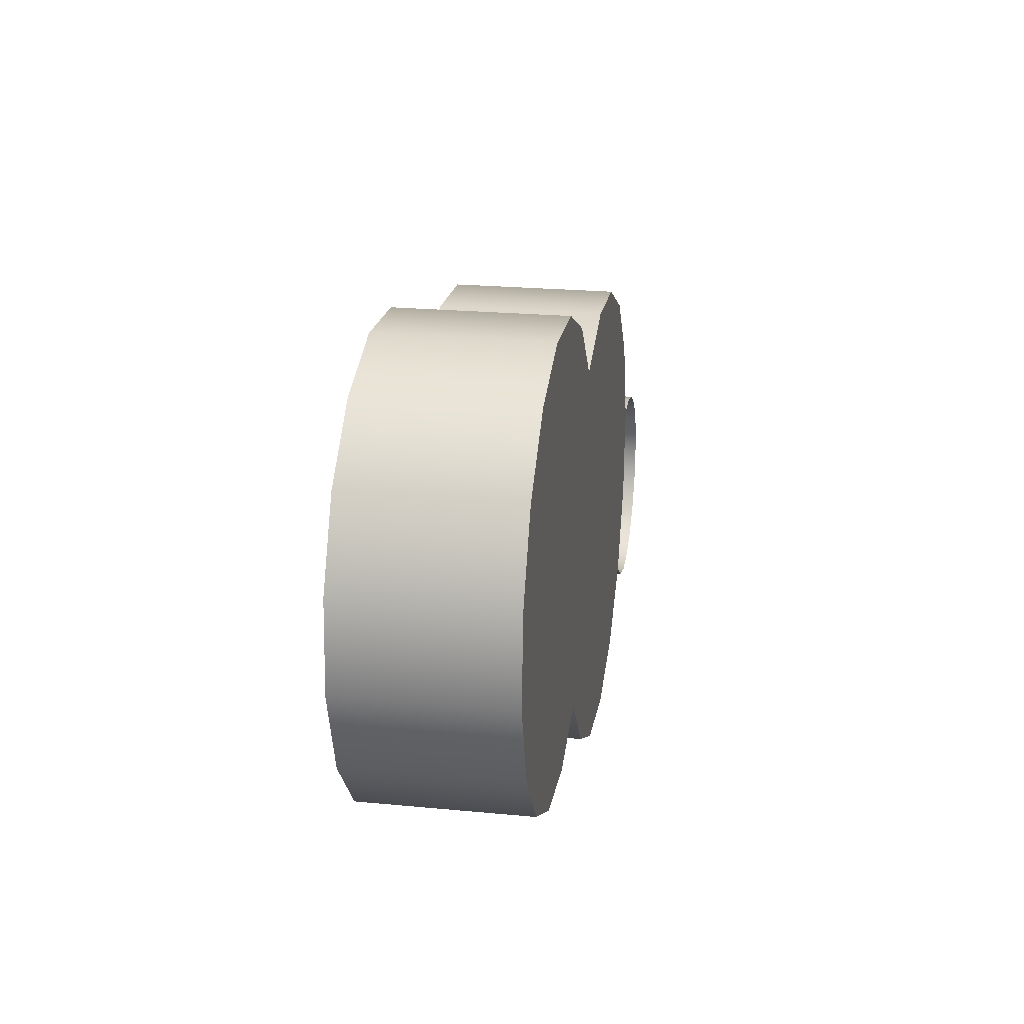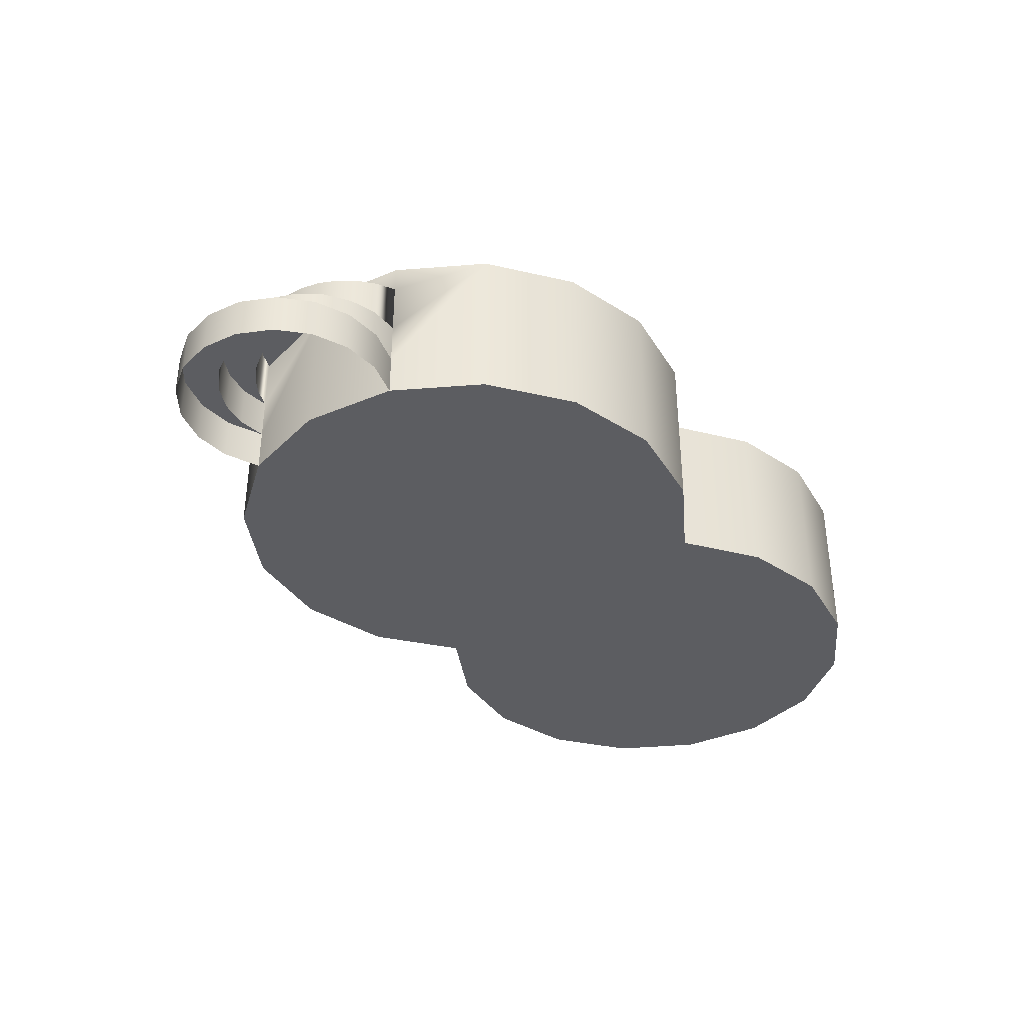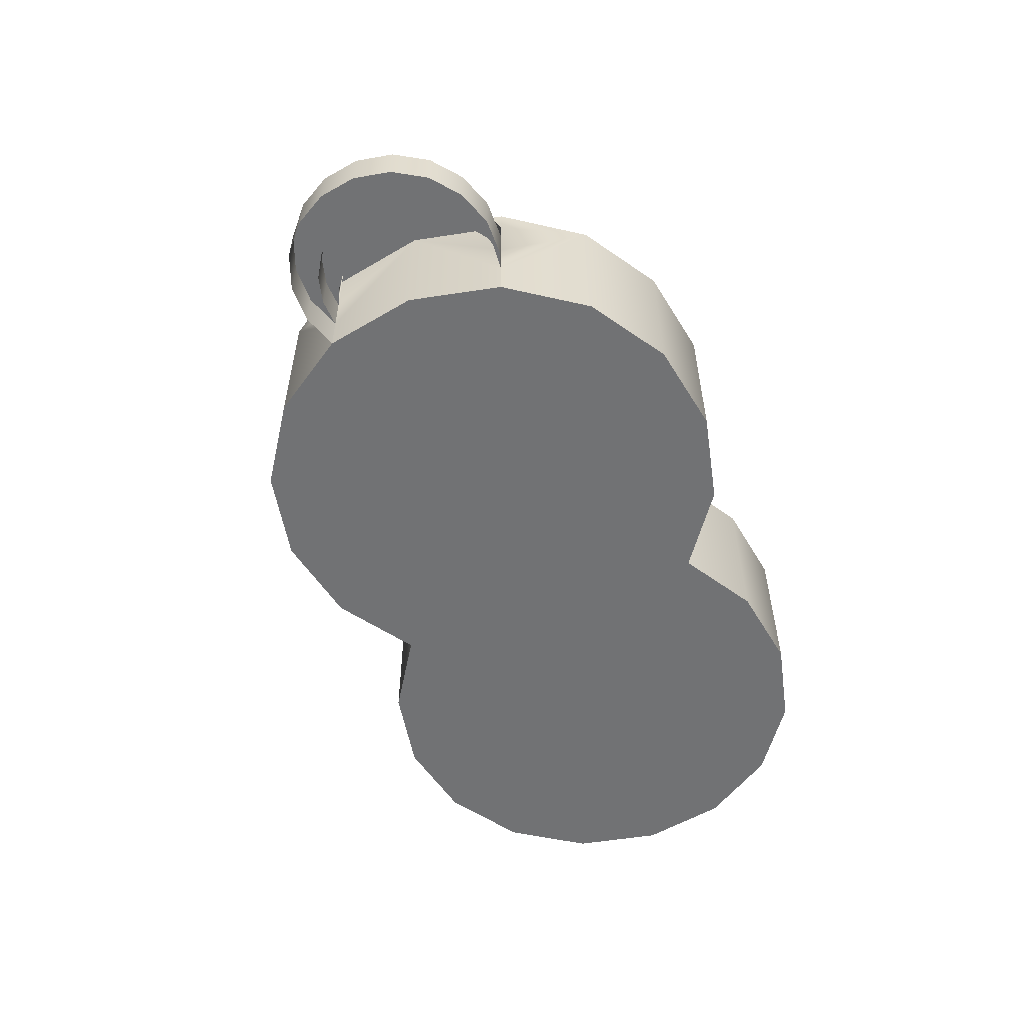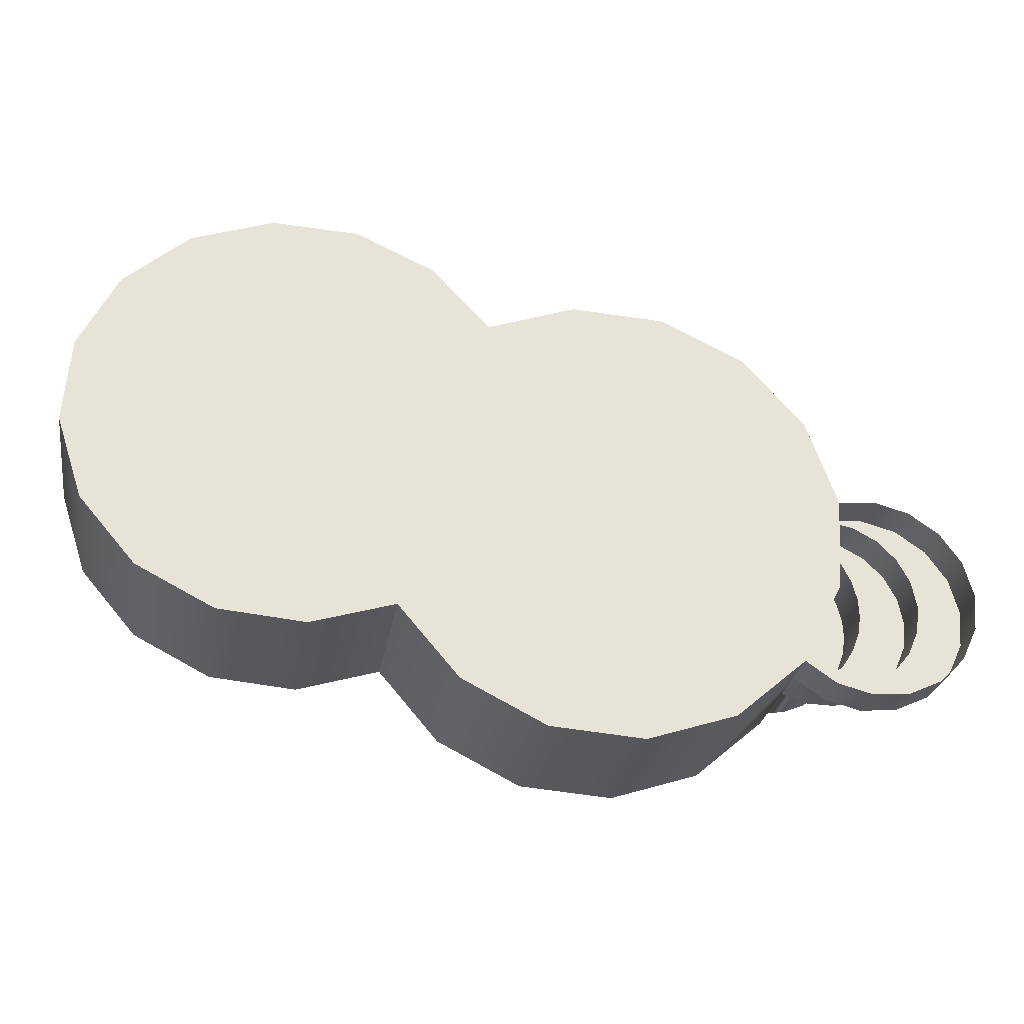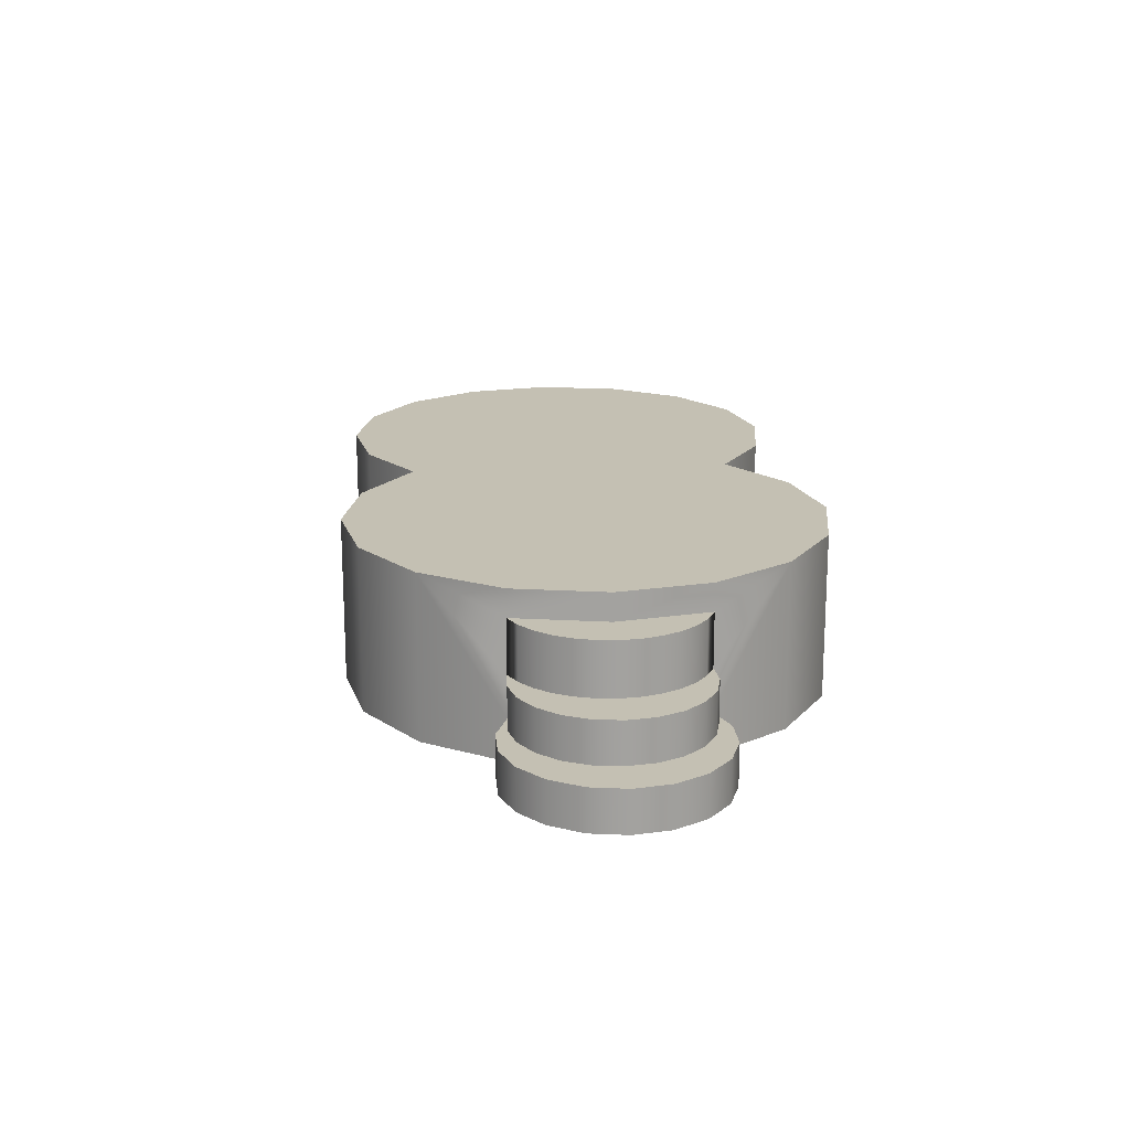
<metadata>
{"format":"obj","ext":"obj","renderer":"f3d","projection":"perspective","resolution":1024,"background":"white","views":[{"elev":23.1,"azim":-80.8,"up":"+Z"},{"elev":-36.9,"azim":144.9,"up":"+Y"},{"elev":-55.6,"azim":125.5,"up":"+Y"},{"elev":-27.9,"azim":-9.4,"up":"+Z"},{"elev":18.0,"azim":99.9,"up":"+Y"}]}
</metadata>
<code>
v 0.1629 0.04474 -0.09686
v 0.1475 -0.004697 -0.1073
v 0.1629 -0.004697 -0.09686
v 0.1475 0.04474 -0.1073
v 0.1874 -0.004697 -0.1196
v 0.1758 0.04474 -0.08357
v 0.1122 0.04474 -0.1178
v 0.1304 -0.004697 -0.1143
v 0.2092 -0.004697 -0.1057
v 0.1625 -0.004697 -0.1266
v 0.1758 -0.004697 -0.08357
v 0.1304 0.04474 -0.1143
v 0.1874 -0.04345 -0.1196
v 0.1858 0.04474 -0.06793
v 0.1367 -0.004697 -0.1259
v 0.226 -0.004697 -0.08606
v 0.2092 -0.04345 -0.1057
v 0.1625 -0.04345 -0.1266
v 0.1858 -0.004697 -0.06793
v 0.1509 0.04474 -0.03948
v 0.1122 -0.004697 -0.1178
v 0.2388 -0.04345 -0.1288
v 0.2077 -0.04345 -0.1433
v 0.1924 0.04474 -0.0506
v 0.1122 0.07013 -0.1178
v 0.04624 0.07013 -0.1751
v 0.1367 -0.04345 -0.1259
v 0.1924 -0.004697 -0.0506
v 0.226 -0.04345 -0.08606
v 0.2631 -0.04345 -0.1045
v 0.1735 -0.04345 -0.1463
v 0.1954 0.04474 -0.03228
v 0.1122 -0.04345 -0.1178
v 0.1509 0.07013 -0.03948
v 0.2363 -0.004697 -0.06236
v 0.2631 -0.0822 -0.1045
v 0.2388 -0.0822 -0.1288
v 0.2077 -0.0822 -0.1433
v 0.1946 0.04474 -0.01375
v 0.1122 -0.0822 -0.1178
v 0.09944 0.07013 -0.02255
v 0.1565 0.04474 0.0477
v 0.009818 0.07013 -0.1418
v 0.04624 -0.0822 -0.1751
v 0.1954 -0.004697 -0.03228
v 0.2363 -0.04345 -0.06236
v 0.2776 -0.0822 -0.07342
v 0.1735 -0.0822 -0.1463
v 0.19 0.04474 0.004227
v 0.1509 -0.0822 -0.03948
v 0.1403 -0.0822 -0.1375
v 0.1029 0.07013 0.05345
v 0.06669 0.07013 -0.09123
v 0.1565 0.07013 0.0477
v 0.1706 0.04474 0.0356
v 0.1565 -0.004697 0.0477
v -0.06222 0.07013 -0.1662
v -0.03669 -0.0822 -0.2025
v 0.1403 -0.04345 -0.1375
v 0.2392 -0.004697 -0.03667
v 0.2776 -0.04345 -0.07342
v 0.1819 0.04474 0.02091
v 0.1946 -0.004697 -0.01375
v 0.1565 -0.0822 0.0477
v -0.5258 -0.0822 0.2244
v -0.5615 -0.0822 0.1514
v -0.4263 0.07013 0.2326
v -0.4742 0.07013 0.1876
v 0.1281 0.07013 0.1303
v 0.1565 -0.04345 0.0477
v -0.502 0.07013 0.1281
v -0.03669 0.07013 -0.2025
v -0.5056 0.07013 0.06249
v -0.5671 -0.0822 0.07037
v 0.2392 -0.04345 -0.03667
v 0.2806 -0.0822 -0.03921
v 0.1819 -0.004697 0.02091
v 0.19 -0.004697 0.004227
v -0.4652 -0.0822 0.2785
v 0.0766 0.07013 0.1248
v -0.365 0.07013 0.2564
v 0.1706 -0.004697 0.0356
v 0.1818 -0.004697 0.0425
v -0.1381 0.07013 -0.1608
v -0.255 0.07013 -0.06808
v -0.1238 -0.0822 -0.1959
v -0.2581 -0.0822 -0.08964
v 0.2806 -0.04345 -0.03921
v 0.2345 -0.004697 -0.01126
v 0.1281 -0.0822 0.1303
v 0.1907 -0.04345 0.05069
v -0.1783 -0.0822 0.2085
v -0.4652 0.07013 0.2785
v -0.5258 0.07013 0.2244
v -0.5615 0.07013 0.1514
v -0.1916 0.07013 0.1847
v 0.0246 0.07013 0.1804
v 0.2226 -0.004697 0.01168
v 0.1818 -0.04345 0.0425
v 0.2045 -0.004697 0.03014
v -0.1238 0.07013 -0.1959
v -0.2059 0.07013 -0.1262
v -0.4844 0.07013 0.000277
v -0.2016 -0.0822 -0.1562
v -0.5416 -0.0822 -0.006781
v 0.2345 -0.04345 -0.01126
v 0.2717 -0.0822 -0.00604
v 0.1907 -0.0822 0.05069
v -0.3886 -0.0822 0.3057
v -0.5671 0.07013 0.07037
v -0.121 0.07013 0.2128
v -0.2993 0.07013 0.2557
v 0.06998 0.07013 0.1955
v -0.2016 0.07013 -0.1562
v -0.2581 0.07013 -0.08964
v -0.318 0.07013 -0.08643
v -0.3359 -0.0822 -0.1134
v 0.2226 -0.04345 0.01168
v 0.2717 -0.04345 -0.00604
v -0.096 -0.0822 0.2379
v 0.2239 -0.04345 0.04179
v 0.252 -0.04345 0.02209
v -0.2337 -0.0822 0.2679
v -0.3886 0.07013 0.3057
v -0.1783 0.07013 0.2085
v -0.2386 0.07013 0.2306
v -0.096 0.07013 0.2379
v -0.0449 0.07013 0.2113
v 0.2045 -0.04345 0.03014
v 0.06998 -0.0822 0.1955
v -0.4417 0.07013 -0.0496
v -0.5416 0.07013 -0.006781
v -0.4889 -0.0822 -0.06861
v 0.252 -0.0822 0.02209
v 0.2239 -0.0822 0.04179
v -0.3075 -0.0822 0.302
v -0.2337 0.07013 0.2679
v -0.008766 0.07013 0.2334
v -0.3359 0.07013 -0.1134
v -0.3834 0.07013 -0.07996
v -0.4889 0.07013 -0.06861
v -0.4168 -0.0822 -0.106
v -0.008766 -0.0822 0.2334
v -0.3075 0.07013 0.302
v -0.4168 0.07013 -0.106
v 0.1285 -0.03096 0.02963
v 0.1282 -0.04472 -0.007515
v 0.1186 -0.00985 0.06164
v 0.1176 -0.04949 -0.04539
v 0.0996 0.01612 0.08473
v 0.09812 -0.04472 -0.07953
v 0.07376 0.04387 0.09617
v 0.07195 -0.03096 -0.1059
v 0.04415 0.07013 0.09461
v 0.04221 -0.00985 -0.1213
v 0.01243 0.01612 -0.1241
v -0.01388 0.04387 -0.1137
v -0.03359 0.07013 -0.09157
g mesh1_mesh1-geometry
f 1 2 3
f 2 1 4
f 5 3 2
f 3 6 1
f 1 7 4
f 4 8 2
f 9 3 5
f 5 2 10
f 6 3 11
f 6 7 1
f 4 7 12
f 8 4 12
f 10 2 8
f 9 11 3
f 13 9 5
f 10 13 5
f 11 14 6
f 14 7 6
f 7 8 12
f 10 8 15
f 16 11 9
f 9 13 17
f 13 10 18
f 14 11 19
f 14 20 7
f 8 7 21
f 15 8 21
f 15 18 10
f 16 19 11
f 17 16 9
f 22 17 13
f 23 13 18
f 19 24 14
f 24 20 14
f 20 21 7
f 7 21 20
f 7 20 25
f 7 26 21
f 21 27 15
f 18 15 27
f 16 28 19
f 16 17 29
f 30 17 22
f 22 13 23
f 23 18 31
f 24 19 28
f 32 20 24
f 20 33 21
f 21 33 20
f 34 25 20
f 25 26 7
f 21 26 33
f 27 21 33
f 31 18 27
f 35 28 16
f 30 29 17
f 29 35 16
f 22 36 30
f 23 37 22
f 31 38 23
f 28 32 24
f 39 20 32
f 20 40 33
f 33 40 20
f 25 34 41
f 20 42 34
f 26 25 43
f 26 44 33
f 31 27 33
f 35 45 28
f 30 46 29
f 35 29 46
f 36 22 37
f 47 30 36
f 37 23 38
f 38 31 48
f 32 28 45
f 49 20 39
f 45 39 32
f 40 20 50
f 50 20 40
f 40 33 44
f 51 33 40
f 41 34 52
f 53 25 41
f 54 34 42
f 20 55 42
f 56 20 42
f 42 20 56
f 43 25 53
f 57 26 43
f 44 26 58
f 31 33 59
f 60 45 35
f 61 46 30
f 46 60 35
f 30 47 61
f 59 48 31
f 62 20 49
f 63 49 39
f 39 45 63
f 20 64 50
f 50 64 20
f 40 65 50
f 44 66 40
f 33 51 59
f 34 54 52
f 41 52 67
f 53 41 68
f 54 42 69
f 55 20 62
f 55 56 42
f 70 20 56
f 56 20 70
f 42 56 69
f 43 53 71
f 72 26 57
f 57 43 73
f 72 58 26
f 58 74 44
f 60 63 45
f 61 75 46
f 60 46 75
f 76 61 47
f 48 59 51
f 49 77 62
f 49 63 78
f 64 20 70
f 70 20 64
f 50 79 64
f 65 79 50
f 66 65 40
f 74 66 44
f 52 54 80
f 67 52 81
f 68 41 67
f 71 53 68
f 54 69 80
f 62 82 55
f 56 55 82
f 83 70 56
f 56 70 69
f 73 43 71
f 84 72 57
f 85 57 73
f 58 72 86
f 87 74 58
f 60 78 63
f 88 75 61
f 75 89 60
f 61 76 88
f 77 49 78
f 82 62 77
f 64 90 70
f 91 64 70
f 64 79 92
f 79 65 93
f 65 66 94
f 66 74 95
f 52 80 96
f 81 52 96
f 67 81 93
f 68 67 94
f 71 68 95
f 80 69 97
f 98 56 82
f 70 83 99
f 56 100 83
f 69 70 90
f 73 71 95
f 101 72 84
f 84 57 102
f 102 57 85
f 73 103 85
f 101 86 72
f 86 104 58
f 74 87 105
f 104 87 58
f 89 78 60
f 88 106 75
f 89 75 106
f 107 88 76
f 89 77 78
f 98 82 77
f 64 92 90
f 64 91 108
f 99 91 70
f 79 109 92
f 94 93 65
f 79 93 109
f 95 94 66
f 110 95 74
f 96 80 111
f 81 96 112
f 81 112 93
f 94 67 93
f 95 68 94
f 69 113 97
f 80 97 111
f 100 56 98
f 100 99 83
f 69 90 113
f 110 73 95
f 114 101 84
f 84 102 114
f 85 115 102
f 116 85 103
f 103 73 110
f 86 101 104
f 117 105 87
f 74 105 110
f 104 114 87
f 88 118 106
f 118 89 106
f 88 107 119
f 98 77 89
f 92 120 90
f 121 108 91
f 122 91 99
f 92 109 123
f 124 109 93
f 96 111 125
f 126 112 96
f 93 112 124
f 97 113 127
f 128 111 97
f 98 129 100
f 99 100 129
f 130 113 90
f 114 104 101
f 114 102 115
f 85 116 115
f 131 116 103
f 132 103 110
f 133 105 117
f 87 115 117
f 132 110 105
f 115 87 114
f 119 118 88
f 89 118 98
f 134 119 107
f 90 120 130
f 92 125 120
f 108 121 135
f 91 122 121
f 99 119 122
f 136 123 109
f 123 137 92
f 109 124 136
f 125 111 127
f 126 96 125
f 126 125 112
f 112 125 124
f 138 127 113
f 128 97 127
f 128 127 111
f 129 98 118
f 119 99 129
f 113 130 138
f 139 115 116
f 140 116 131
f 131 103 132
f 133 141 105
f 142 133 117
f 139 117 115
f 132 105 141
f 119 129 118
f 119 134 122
f 143 130 120
f 127 120 125
f 125 92 137
f 122 135 121
f 136 144 123
f 137 123 144
f 144 136 124
f 125 137 124
f 138 143 127
f 143 138 130
f 140 139 116
f 140 131 141
f 141 131 132
f 141 133 145
f 142 145 133
f 117 139 142
f 135 122 134
f 120 127 143
f 144 124 137
f 139 140 141
f 145 139 141
f 145 142 139
g mesh1_mesh1-geometry
f 3 2 1
f 4 1 2
f 2 3 5
f 1 6 3
f 4 7 1
f 2 8 4
f 5 3 9
f 10 2 5
f 11 3 6
f 1 7 6
f 12 7 4
f 12 4 8
f 8 2 10
f 3 11 9
f 5 9 13
f 5 13 10
f 6 14 11
f 6 7 14
f 12 8 7
f 15 8 10
f 9 11 16
f 17 13 9
f 18 10 13
f 19 11 14
f 7 20 14
f 21 7 8
f 21 8 15
f 10 18 15
f 11 19 16
f 9 16 17
f 13 17 22
f 18 13 23
f 14 24 19
f 14 20 24
f 25 20 7
f 21 26 7
f 15 27 21
f 27 15 18
f 19 28 16
f 29 17 16
f 22 17 30
f 23 13 22
f 31 18 23
f 28 19 24
f 24 20 32
f 20 25 34
f 7 26 25
f 33 26 21
f 33 21 27
f 27 18 31
f 16 28 35
f 17 29 30
f 16 35 29
f 30 36 22
f 22 37 23
f 23 38 31
f 24 32 28
f 32 20 39
f 41 34 25
f 34 42 20
f 43 25 26
f 33 44 26
f 33 27 31
f 28 45 35
f 29 46 30
f 46 29 35
f 37 22 36
f 36 30 47
f 38 23 37
f 48 31 38
f 45 28 32
f 39 20 49
f 32 39 45
f 44 33 40
f 40 33 51
f 52 34 41
f 41 25 53
f 42 34 54
f 42 55 20
f 53 25 43
f 43 26 57
f 58 26 44
f 59 33 31
f 35 45 60
f 30 46 61
f 35 60 46
f 61 47 30
f 31 48 59
f 49 20 62
f 39 49 63
f 63 45 39
f 50 65 40
f 40 66 44
f 59 51 33
f 52 54 34
f 69 42 54
f 62 20 55
f 42 56 55
f 69 56 42
f 57 26 72
f 26 58 72
f 44 74 58
f 45 63 60
f 46 75 61
f 75 46 60
f 47 61 76
f 51 59 48
f 62 77 49
f 78 63 49
f 64 79 50
f 50 79 65
f 40 65 66
f 44 66 74
f 80 54 52
f 80 69 54
f 55 82 62
f 82 55 56
f 56 70 83
f 69 70 56
f 57 72 84
f 86 72 58
f 58 74 87
f 63 78 60
f 61 75 88
f 60 89 75
f 88 76 61
f 78 49 77
f 77 62 82
f 70 90 64
f 70 64 91
f 92 79 64
f 93 65 79
f 94 66 65
f 95 74 66
f 93 81 67
f 94 67 68
f 95 68 71
f 97 69 80
f 82 56 98
f 99 83 70
f 83 100 56
f 90 70 69
f 95 71 73
f 84 72 101
f 72 86 101
f 58 104 86
f 105 87 74
f 58 87 104
f 60 78 89
f 75 106 88
f 106 75 89
f 76 88 107
f 78 77 89
f 77 82 98
f 90 92 64
f 108 91 64
f 70 91 99
f 92 109 79
f 65 93 94
f 109 93 79
f 66 94 95
f 74 95 110
f 93 112 81
f 93 67 94
f 94 68 95
f 97 113 69
f 98 56 100
f 83 99 100
f 113 90 69
f 95 73 110
f 84 101 114
f 114 102 84
f 102 115 85
f 110 73 103
f 104 101 86
f 87 105 117
f 110 105 74
f 87 114 104
f 106 118 88
f 106 89 118
f 119 107 88
f 89 77 98
f 90 120 92
f 91 108 121
f 99 91 122
f 123 109 92
f 93 109 124
f 125 111 96
f 124 112 93
f 127 113 97
f 100 129 98
f 129 100 99
f 90 113 130
f 101 104 114
f 115 102 114
f 115 116 85
f 110 103 132
f 117 105 133
f 117 115 87
f 105 110 132
f 114 87 115
f 88 118 119
f 98 118 89
f 107 119 134
f 130 120 90
f 120 125 92
f 135 121 108
f 121 122 91
f 122 119 99
f 109 123 136
f 92 137 123
f 136 124 109
f 127 111 125
f 125 96 126
f 112 125 126
f 124 125 112
f 113 127 138
f 127 97 128
f 111 127 128
f 118 98 129
f 129 99 119
f 138 130 113
f 116 115 139
f 132 103 131
f 105 141 133
f 117 133 142
f 115 117 139
f 141 105 132
f 118 129 119
f 122 134 119
f 120 130 143
f 125 120 127
f 137 92 125
f 121 135 122
f 123 144 136
f 144 123 137
f 124 136 144
f 124 137 125
f 127 143 138
f 130 138 143
f 116 139 140
f 141 131 140
f 132 131 141
f 145 133 141
f 133 145 142
f 142 139 117
f 134 122 135
f 143 127 120
f 137 124 144
f 141 140 139
f 141 139 145
f 139 142 145
g mesh1_mesh1-geometry
f 67 52 41
f 68 41 53
f 71 53 43
f 73 43 57
f 81 52 67
f 67 41 68
f 68 53 71
f 71 43 73
f 73 57 85
f 96 80 52
f 96 52 81
f 102 57 84
f 85 57 102
f 85 103 73
f 111 80 96
f 112 96 81
f 111 97 80
f 103 85 116
f 96 112 126
f 97 111 128
f 103 116 131
f 131 116 140
g mesh2_mesh2-geometry
l 50 40
l 64 50
g mesh3_mesh3-geometry
l 146 147
l 148 146
l 147 149
l 150 148
l 149 151
l 152 150
l 151 153
l 154 152
l 153 155
l 155 156
l 156 157
l 157 158

</code>
